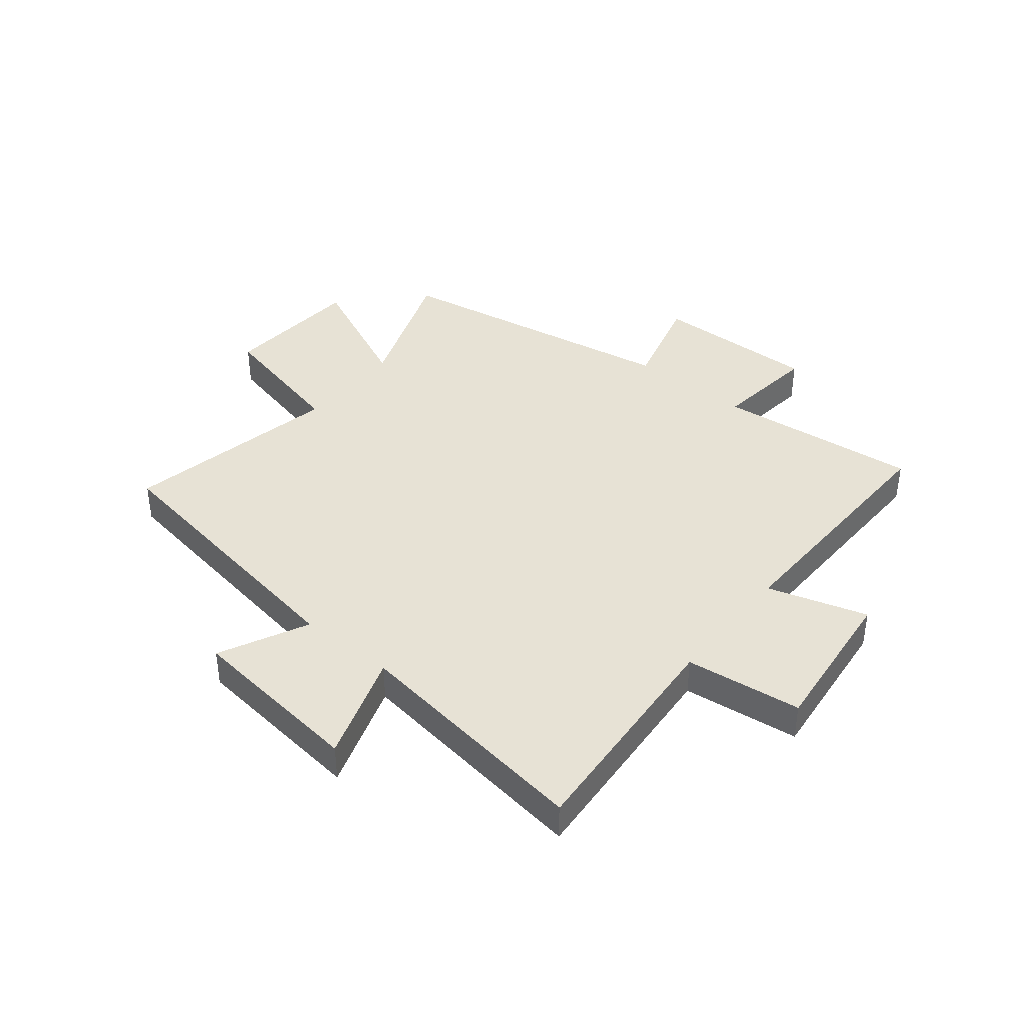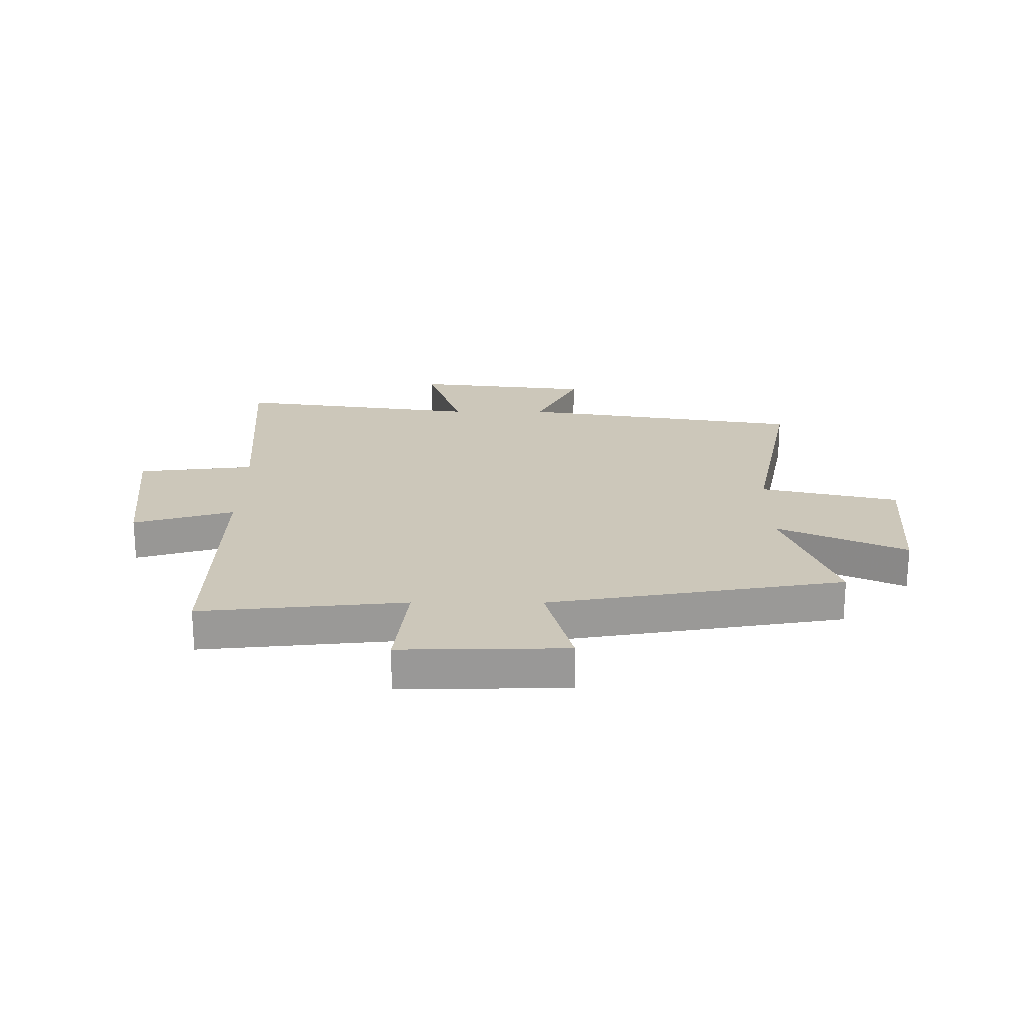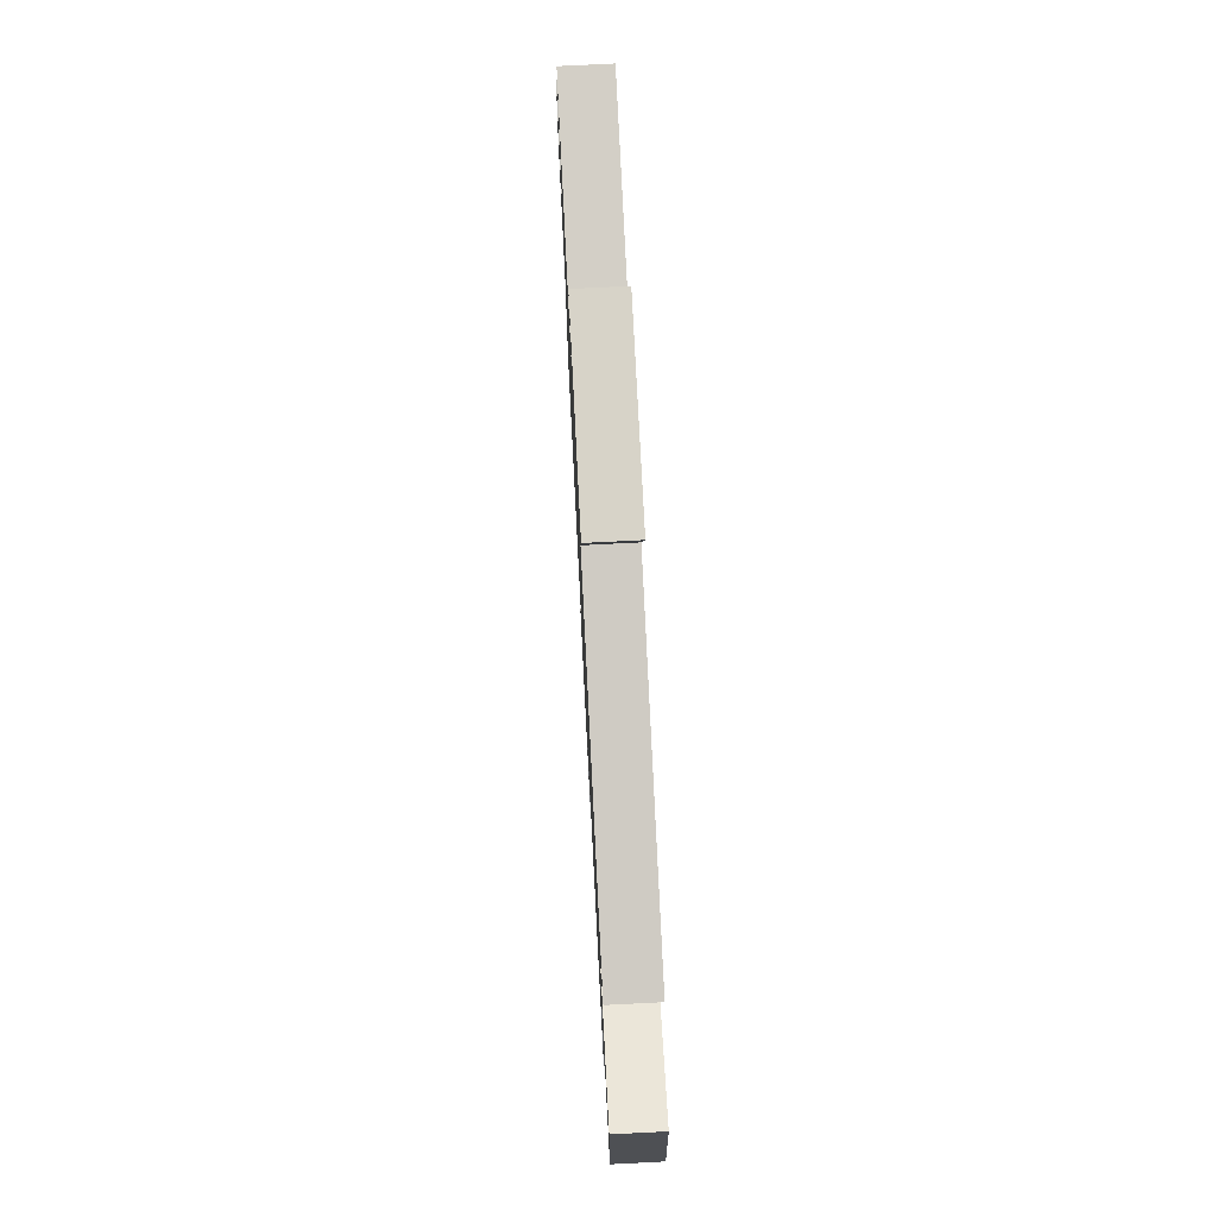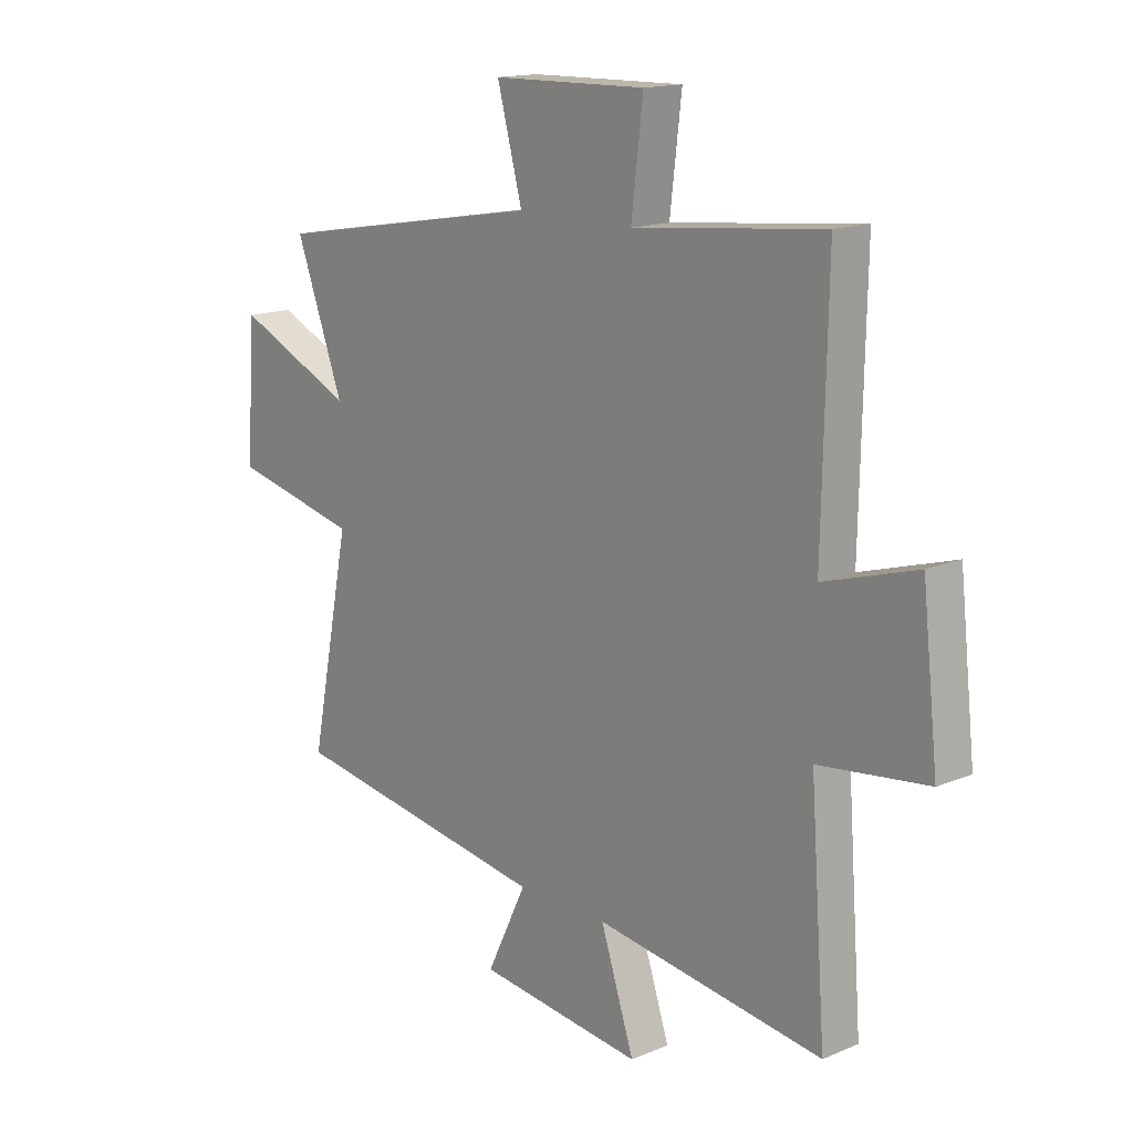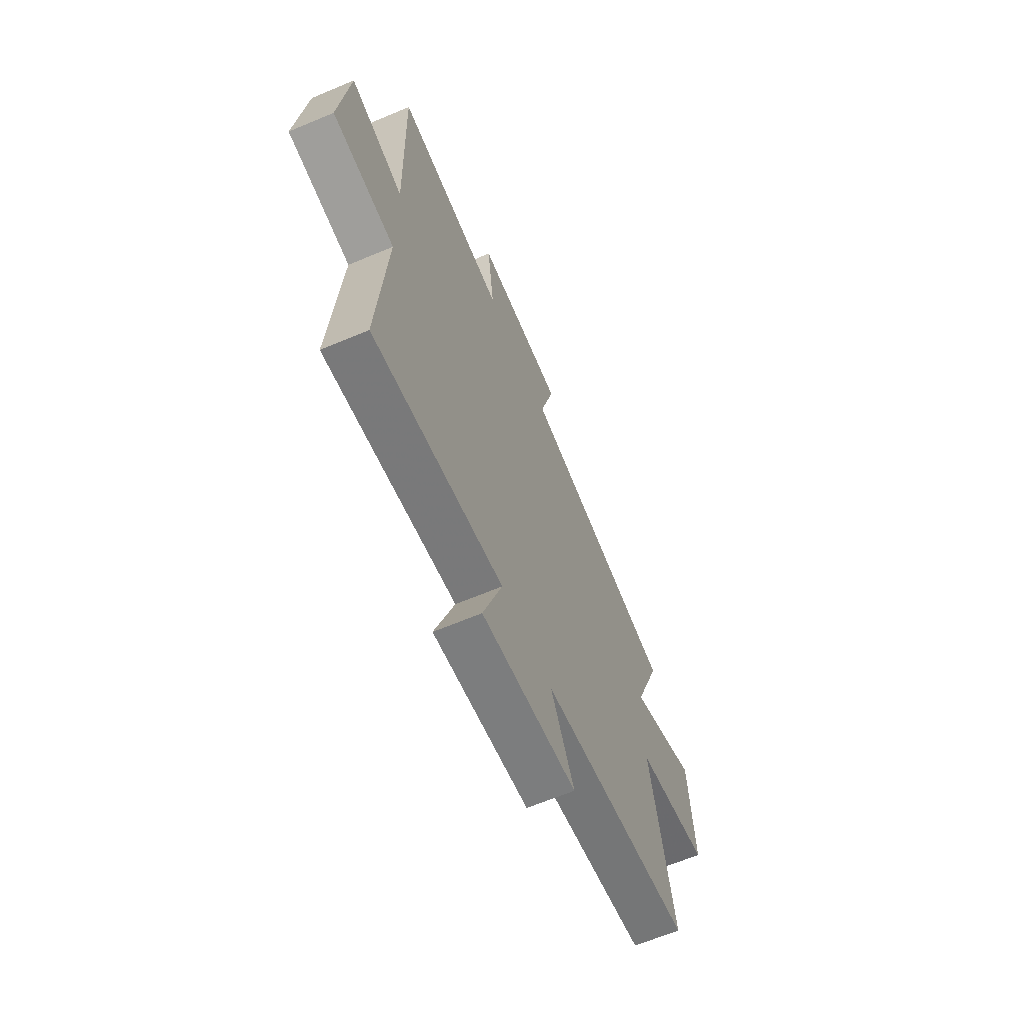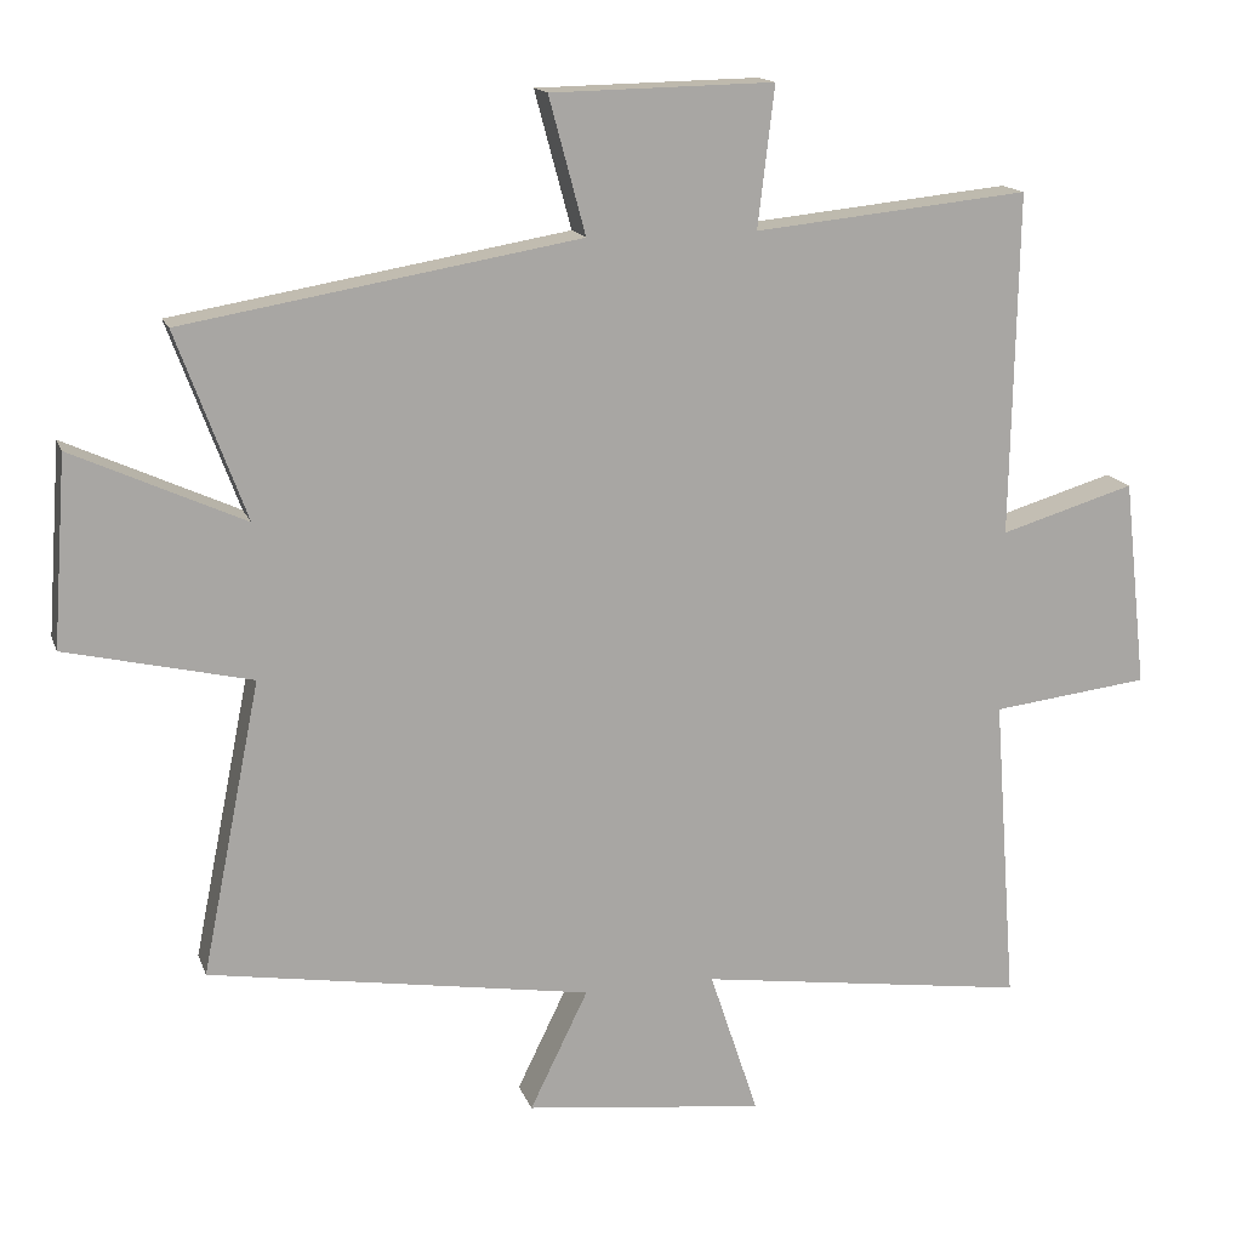
<metadata>
{"format":"obj","ext":"obj","renderer":"f3d","projection":"perspective","resolution":1024,"background":"white","views":[{"elev":40.1,"azim":-141.0,"up":"+Y"},{"elev":21.4,"azim":0.2,"up":"+Y"},{"elev":75.4,"azim":87.1,"up":"+Z"},{"elev":15.3,"azim":-131.6,"up":"+Z"},{"elev":-64.8,"azim":-67.0,"up":"+Z"},{"elev":15.1,"azim":164.2,"up":"+Z"}]}
</metadata>
<code>
v 0.577 0.07 -0.42
v 0.076 0.07 -0.5
v 0.152 0.07 -0.656
v -0.162 0.07 -0.692
v -0.098 0.07 -0.5
v -0.53 0.07 -0.56
v -0.5 0.07 -0.156
v -0.706 0.07 -0.131
v -0.676 0.07 0.141
v -0.5 0.07 0.088
v -0.509 0.07 0.537
v -0.149 0.07 0.5
v -0.171 0.07 0.684
v 0.121 0.07 0.678
v 0.073 0.07 0.5
v 0.591 0.07 0.411
v 0.5 0.07 0.166
v 0.725 0.07 0.268
v 0.743 0.07 0.02
v 0.5 0.07 -0.036
v 0.577 0 -0.42
v 0.076 0 -0.5
v 0.152 0 -0.656
v -0.162 0 -0.692
v -0.098 0 -0.5
v -0.53 0 -0.56
v -0.5 0 -0.156
v -0.706 0 -0.131
v -0.676 0 0.141
v -0.5 0 0.088
v -0.509 0 0.537
v -0.149 0 0.5
v -0.171 0 0.684
v 0.121 0 0.678
v 0.073 0 0.5
v 0.591 0 0.411
v 0.5 0 0.166
v 0.725 0 0.268
v 0.743 0 0.02
v 0.5 0 -0.036
f 17 18 19 20
f 15 16 17
f 15 17 20
f 12 13 14 15
f 20 1 2
f 15 20 2
f 12 15 2
f 10 11 12 2
f 7 8 9 10
f 5 6 7
f 10 2 3
f 7 10 3
f 5 7 3
f 3 4 5
f 40 39 38 37
f 37 36 35
f 40 37 35
f 35 34 33 32
f 22 21 40
f 22 40 35
f 22 35 32
f 22 32 31 30
f 30 29 28 27
f 27 26 25
f 23 22 30
f 23 30 27
f 23 27 25
f 25 24 23
f 1 21 22 2
f 2 22 23 3
f 3 23 24 4
f 4 24 25 5
f 5 25 26 6
f 6 26 27 7
f 7 27 28 8
f 8 28 29 9
f 9 29 30 10
f 10 30 31 11
f 11 31 32 12
f 12 32 33 13
f 13 33 34 14
f 14 34 35 15
f 15 35 36 16
f 16 36 37 17
f 17 37 38 18
f 18 38 39 19
f 19 39 40 20
f 20 40 21 1

</code>
